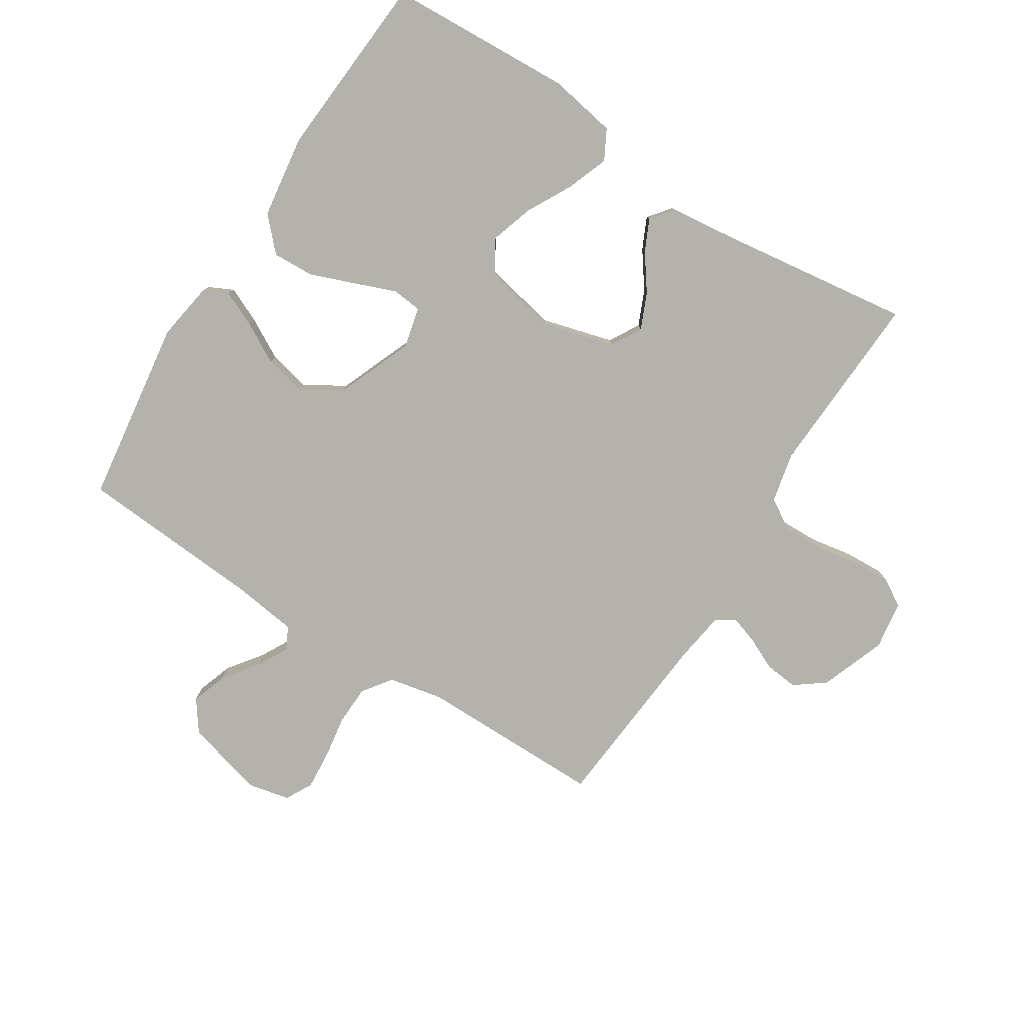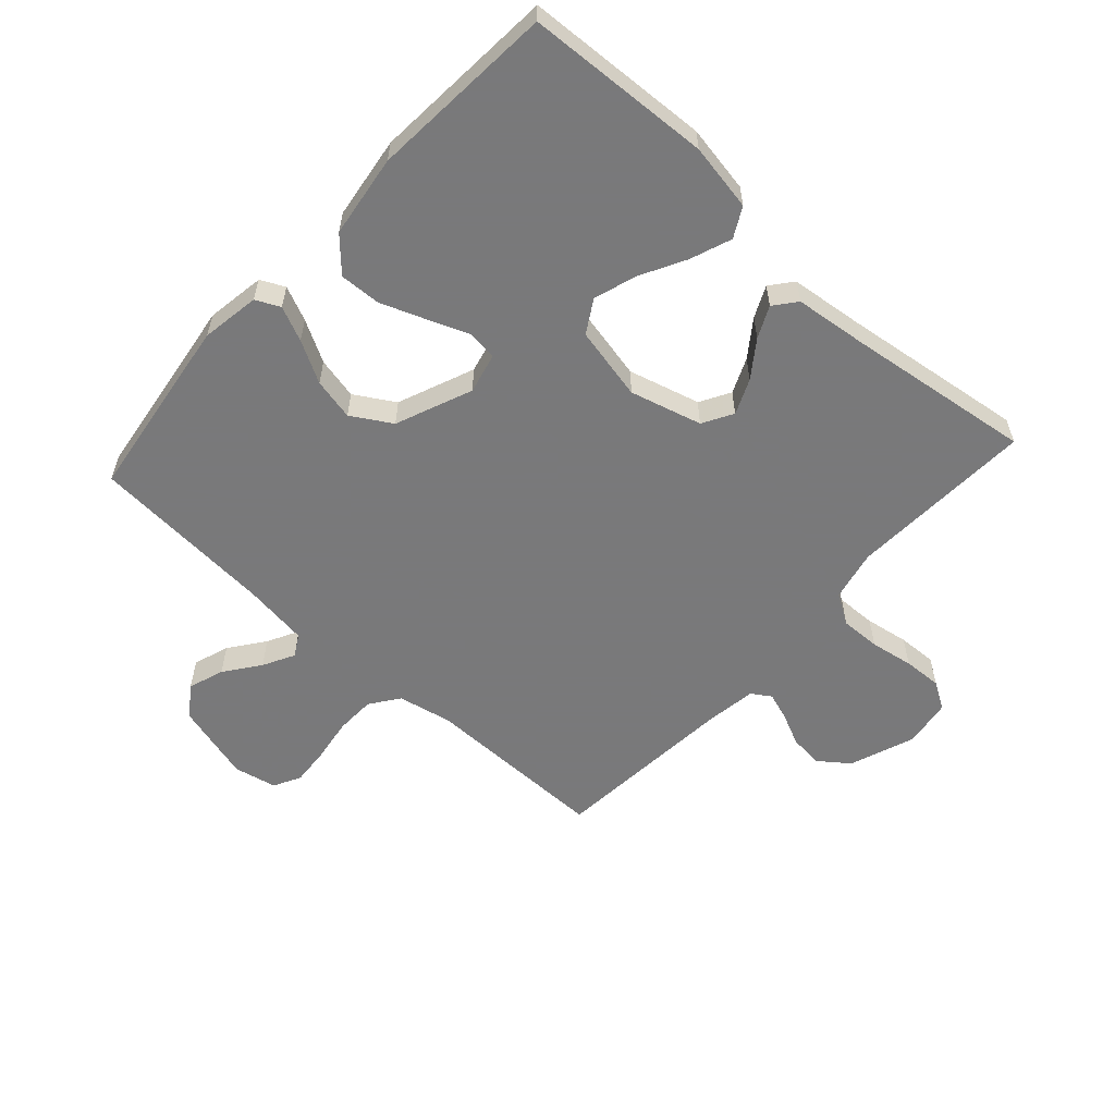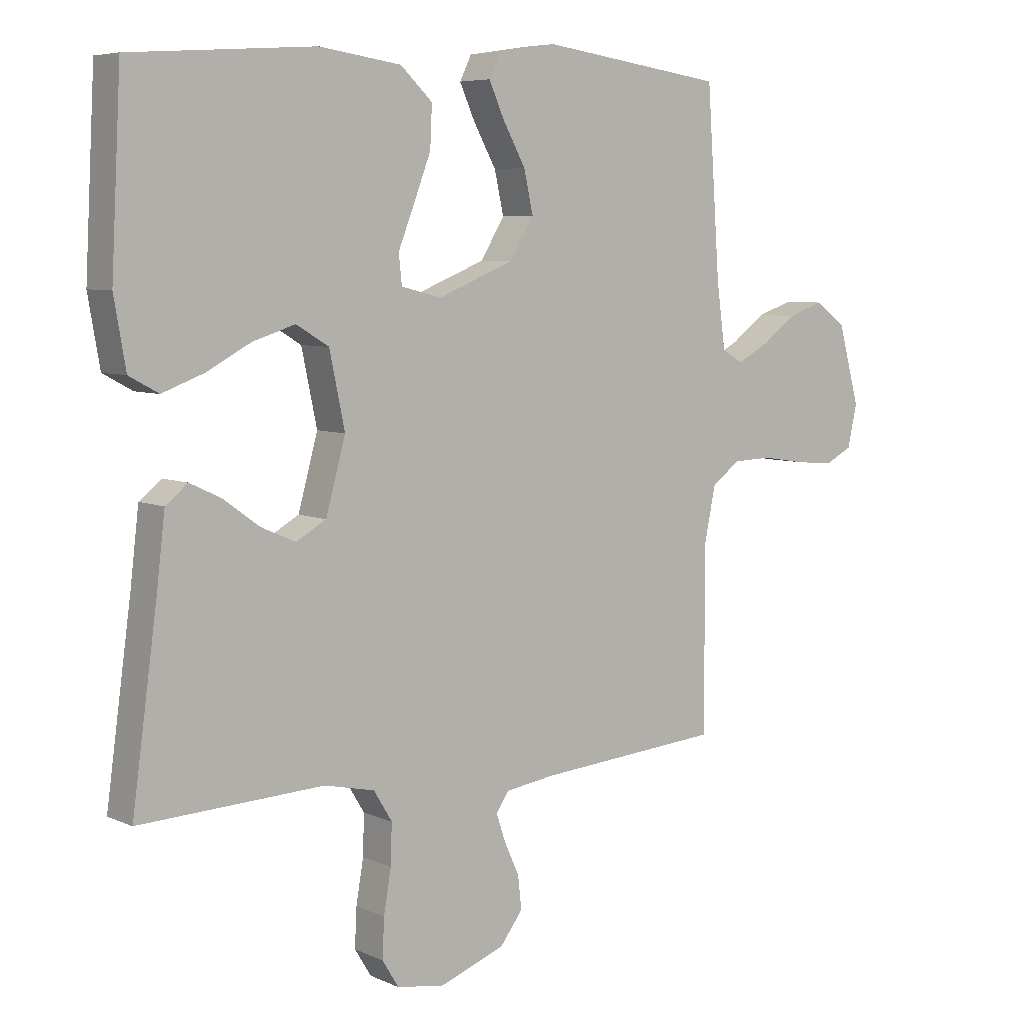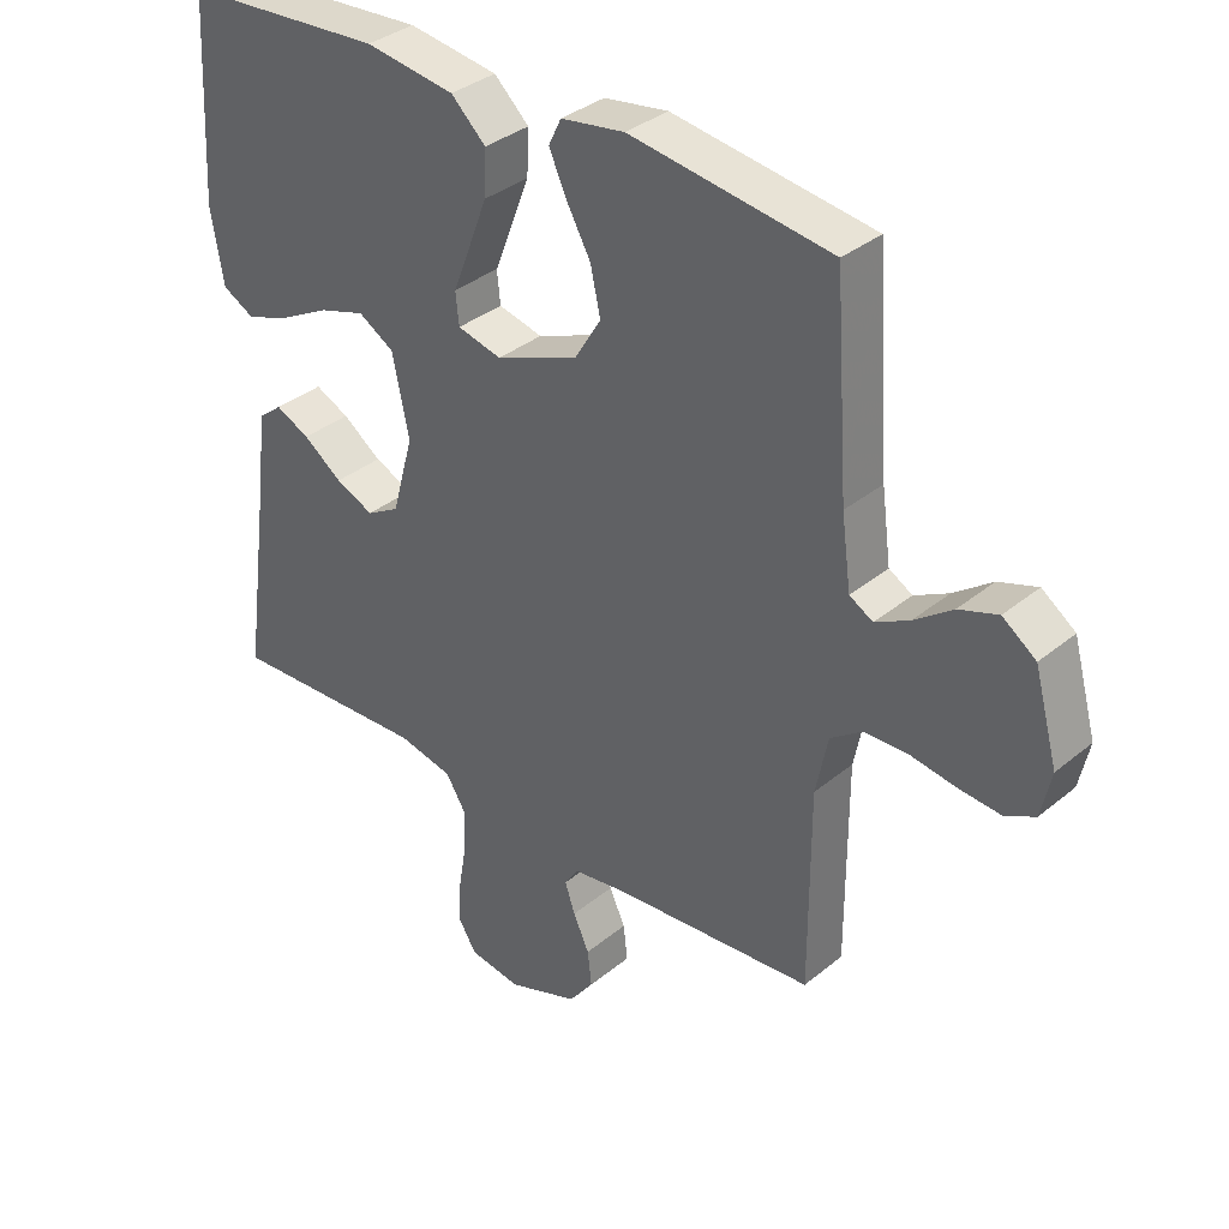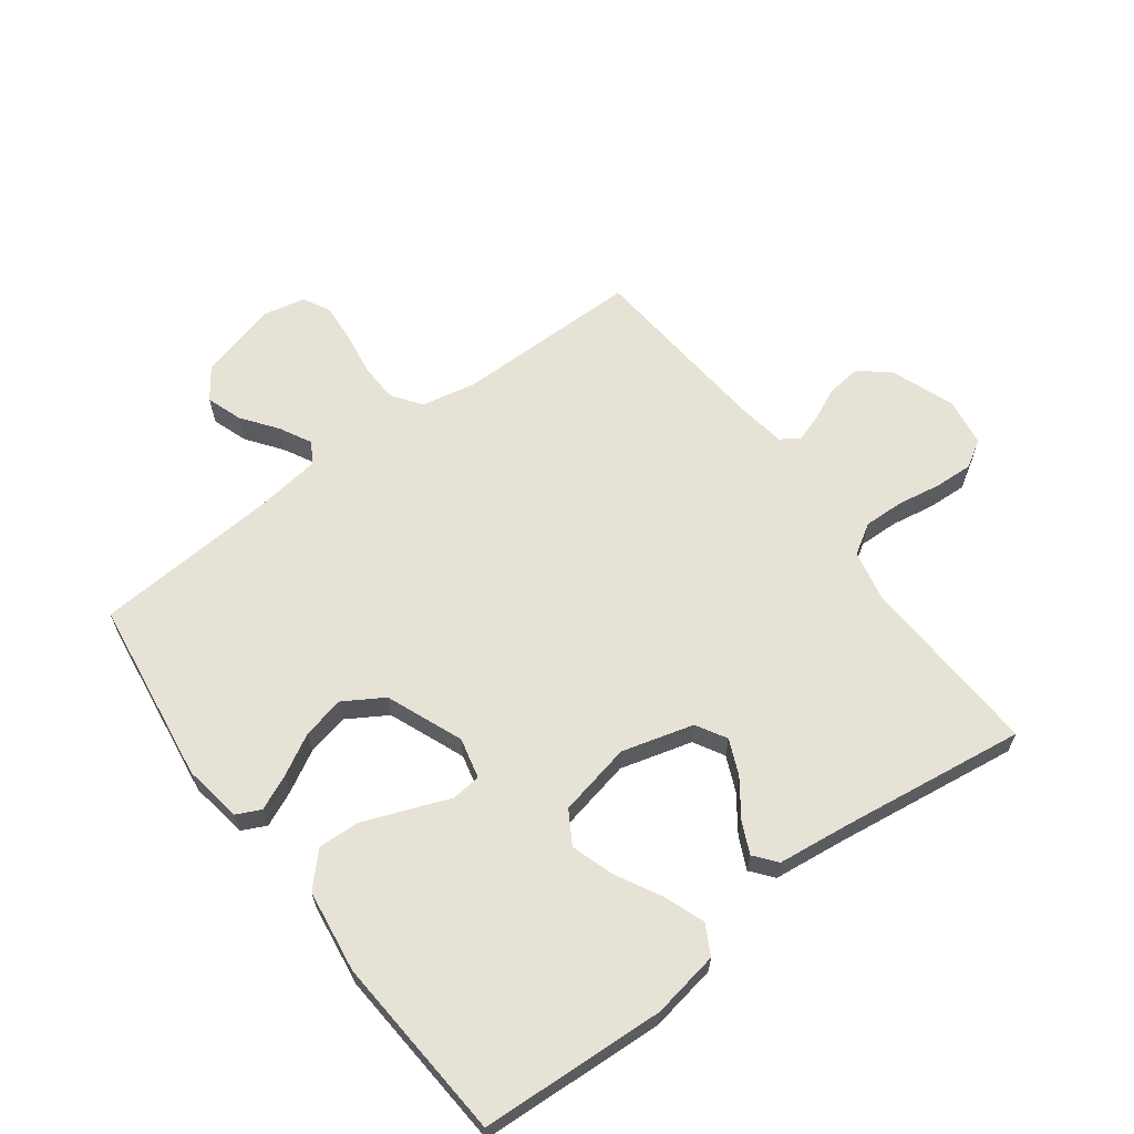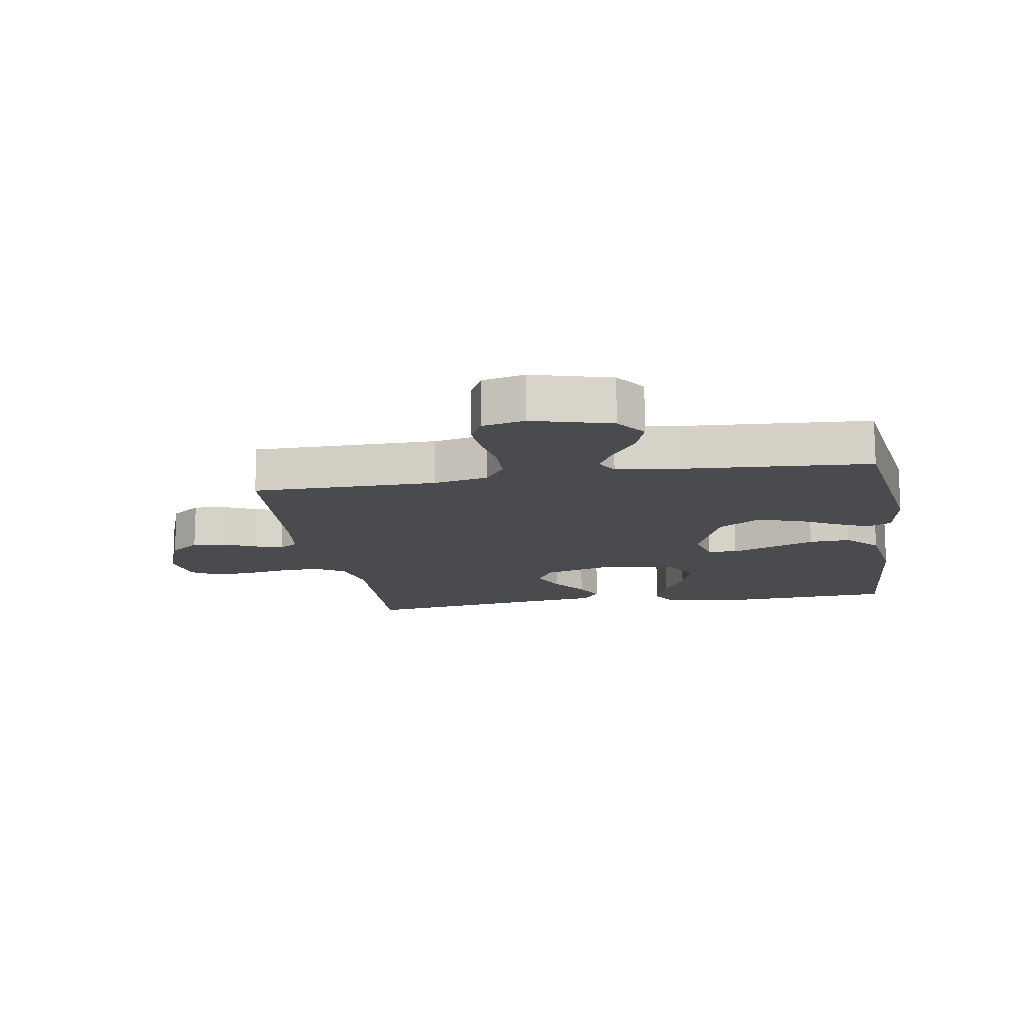
<metadata>
{"format":"obj","ext":"obj","renderer":"f3d","projection":"perspective","resolution":1024,"background":"white","views":[{"elev":-79.4,"azim":57.5,"up":"+Y"},{"elev":-57.8,"azim":47.7,"up":"+Y"},{"elev":6.3,"azim":142.6,"up":"+Z"},{"elev":35.2,"azim":-137.3,"up":"+Z"},{"elev":63.4,"azim":53.2,"up":"+Y"},{"elev":-14.1,"azim":-80.5,"up":"+Y"}]}
</metadata>
<code>
v -0.5 0.07 0.5
v -0.2 0.07 0.542
v -0.105 0.07 0.527
v -0.086 0.07 0.488
v -0.111 0.07 0.432
v -0.148 0.07 0.365
v -0.163 0.07 0.297
v -0.124 0.07 0.233
v 0 0.07 0.183
v 0.066 0.07 0.199
v 0.071 0.07 0.247
v 0.045 0.07 0.313
v 0.017 0.07 0.386
v 0.014 0.07 0.453
v 0.066 0.07 0.502
v 0.2 0.07 0.521
v 0.5 0.07 0.5
v 0.516 0.07 0.2
v 0.497 0.07 0.091
v 0.449 0.07 0.065
v 0.382 0.07 0.09
v 0.309 0.07 0.129
v 0.24 0.07 0.151
v 0.187 0.07 0.119
v 0.162 0.07 0
v 0.194 0.07 -0.116
v 0.243 0.07 -0.144
v 0.3 0.07 -0.119
v 0.358 0.07 -0.077
v 0.409 0.07 -0.053
v 0.445 0.07 -0.082
v 0.459 0.07 -0.2
v 0.5 0.07 -0.5
v 0.2 0.07 -0.486
v 0.118 0.07 -0.504
v 0.088 0.07 -0.553
v 0.09 0.07 -0.618
v 0.102 0.07 -0.688
v 0.105 0.07 -0.751
v 0.078 0.07 -0.795
v 0 0.07 -0.807
v -0.106 0.07 -0.768
v -0.143 0.07 -0.719
v -0.137 0.07 -0.665
v -0.113 0.07 -0.613
v -0.098 0.07 -0.568
v -0.118 0.07 -0.537
v -0.2 0.07 -0.525
v -0.5 0.07 -0.5
v -0.5 0.07 -0.2
v -0.518 0.07 -0.112
v -0.565 0.07 -0.078
v -0.629 0.07 -0.076
v -0.699 0.07 -0.087
v -0.762 0.07 -0.092
v -0.806 0.07 -0.069
v -0.821 0.07 0
v -0.786 0.07 0.128
v -0.736 0.07 0.164
v -0.678 0.07 0.144
v -0.621 0.07 0.102
v -0.57 0.07 0.075
v -0.535 0.07 0.095
v -0.521 0.07 0.2
v -0.5 0 0.5
v -0.2 0 0.542
v -0.105 0 0.527
v -0.086 0 0.488
v -0.111 0 0.432
v -0.148 0 0.365
v -0.163 0 0.297
v -0.124 0 0.233
v 0 0 0.183
v 0.066 0 0.199
v 0.071 0 0.247
v 0.045 0 0.313
v 0.017 0 0.386
v 0.014 0 0.453
v 0.066 0 0.502
v 0.2 0 0.521
v 0.5 0 0.5
v 0.516 0 0.2
v 0.497 0 0.091
v 0.449 0 0.065
v 0.382 0 0.09
v 0.309 0 0.129
v 0.24 0 0.151
v 0.187 0 0.119
v 0.162 0 0
v 0.194 0 -0.116
v 0.243 0 -0.144
v 0.3 0 -0.119
v 0.358 0 -0.077
v 0.409 0 -0.053
v 0.445 0 -0.082
v 0.459 0 -0.2
v 0.5 0 -0.5
v 0.2 0 -0.486
v 0.118 0 -0.504
v 0.088 0 -0.553
v 0.09 0 -0.618
v 0.102 0 -0.688
v 0.105 0 -0.751
v 0.078 0 -0.795
v 0 0 -0.807
v -0.106 0 -0.768
v -0.143 0 -0.719
v -0.137 0 -0.665
v -0.113 0 -0.613
v -0.098 0 -0.568
v -0.118 0 -0.537
v -0.2 0 -0.525
v -0.5 0 -0.5
v -0.5 0 -0.2
v -0.518 0 -0.112
v -0.565 0 -0.078
v -0.629 0 -0.076
v -0.699 0 -0.087
v -0.762 0 -0.092
v -0.806 0 -0.069
v -0.821 0 0
v -0.786 0 0.128
v -0.736 0 0.164
v -0.678 0 0.144
v -0.621 0 0.102
v -0.57 0 0.075
v -0.535 0 0.095
v -0.521 0 0.2
f 59 60 61
f 58 59 61
f 57 58 61
f 56 57 61
f 55 56 61
f 54 55 61
f 53 54 61
f 52 53 61 62
f 51 52 62 63
f 48 49 50
f 51 63 64
f 50 51 64
f 48 50 64
f 47 48 64
f 43 44 45
f 42 43 45
f 41 42 45
f 40 41 45
f 39 40 45
f 38 39 45
f 37 38 45
f 36 37 45 46
f 47 64 1
f 46 47 1
f 36 46 1
f 35 36 1
f 30 31 32
f 29 30 32
f 28 29 32
f 32 33 34
f 28 32 34
f 27 28 34
f 20 21 22
f 19 20 22
f 18 19 22
f 17 18 22
f 16 17 22
f 15 16 22
f 14 15 22
f 13 14 22
f 12 13 22
f 11 12 22 23
f 10 11 23 24
f 4 5 6
f 3 4 6
f 2 3 6
f 1 2 6
f 1 6 7
f 35 1 7 8
f 26 27 34 35
f 35 8 9
f 26 35 9
f 25 26 9
f 9 10 24 25
f 125 124 123
f 125 123 122
f 125 122 121
f 125 121 120
f 125 120 119
f 125 119 118
f 125 118 117
f 126 125 117 116
f 127 126 116 115
f 114 113 112
f 128 127 115
f 128 115 114
f 128 114 112
f 128 112 111
f 109 108 107
f 109 107 106
f 109 106 105
f 109 105 104
f 109 104 103
f 109 103 102
f 109 102 101
f 110 109 101 100
f 65 128 111
f 65 111 110
f 65 110 100
f 65 100 99
f 96 95 94
f 96 94 93
f 96 93 92
f 98 97 96
f 98 96 92
f 98 92 91
f 86 85 84
f 86 84 83
f 86 83 82
f 86 82 81
f 86 81 80
f 86 80 79
f 86 79 78
f 86 78 77
f 86 77 76
f 87 86 76 75
f 88 87 75 74
f 70 69 68
f 70 68 67
f 70 67 66
f 70 66 65
f 71 70 65
f 72 71 65 99
f 99 98 91 90
f 73 72 99
f 73 99 90
f 73 90 89
f 89 88 74 73
f 1 65 66 2
f 2 66 67 3
f 3 67 68 4
f 4 68 69 5
f 5 69 70 6
f 6 70 71 7
f 7 71 72 8
f 8 72 73 9
f 9 73 74 10
f 10 74 75 11
f 11 75 76 12
f 12 76 77 13
f 13 77 78 14
f 14 78 79 15
f 15 79 80 16
f 16 80 81 17
f 17 81 82 18
f 18 82 83 19
f 19 83 84 20
f 20 84 85 21
f 21 85 86 22
f 22 86 87 23
f 23 87 88 24
f 24 88 89 25
f 25 89 90 26
f 26 90 91 27
f 27 91 92 28
f 28 92 93 29
f 29 93 94 30
f 30 94 95 31
f 31 95 96 32
f 32 96 97 33
f 33 97 98 34
f 34 98 99 35
f 35 99 100 36
f 36 100 101 37
f 37 101 102 38
f 38 102 103 39
f 39 103 104 40
f 40 104 105 41
f 41 105 106 42
f 42 106 107 43
f 43 107 108 44
f 44 108 109 45
f 45 109 110 46
f 46 110 111 47
f 47 111 112 48
f 48 112 113 49
f 49 113 114 50
f 50 114 115 51
f 51 115 116 52
f 52 116 117 53
f 53 117 118 54
f 54 118 119 55
f 55 119 120 56
f 56 120 121 57
f 57 121 122 58
f 58 122 123 59
f 59 123 124 60
f 60 124 125 61
f 61 125 126 62
f 62 126 127 63
f 63 127 128 64
f 64 128 65 1

</code>
